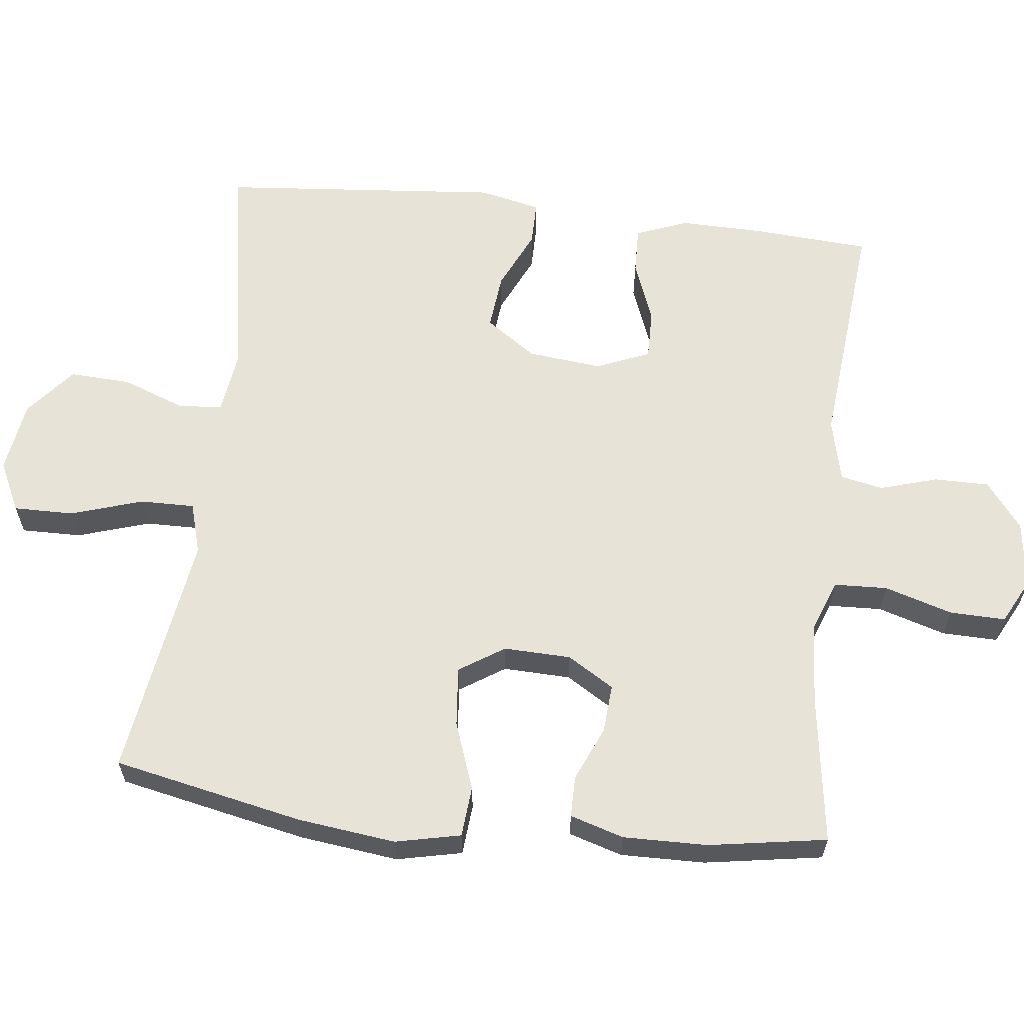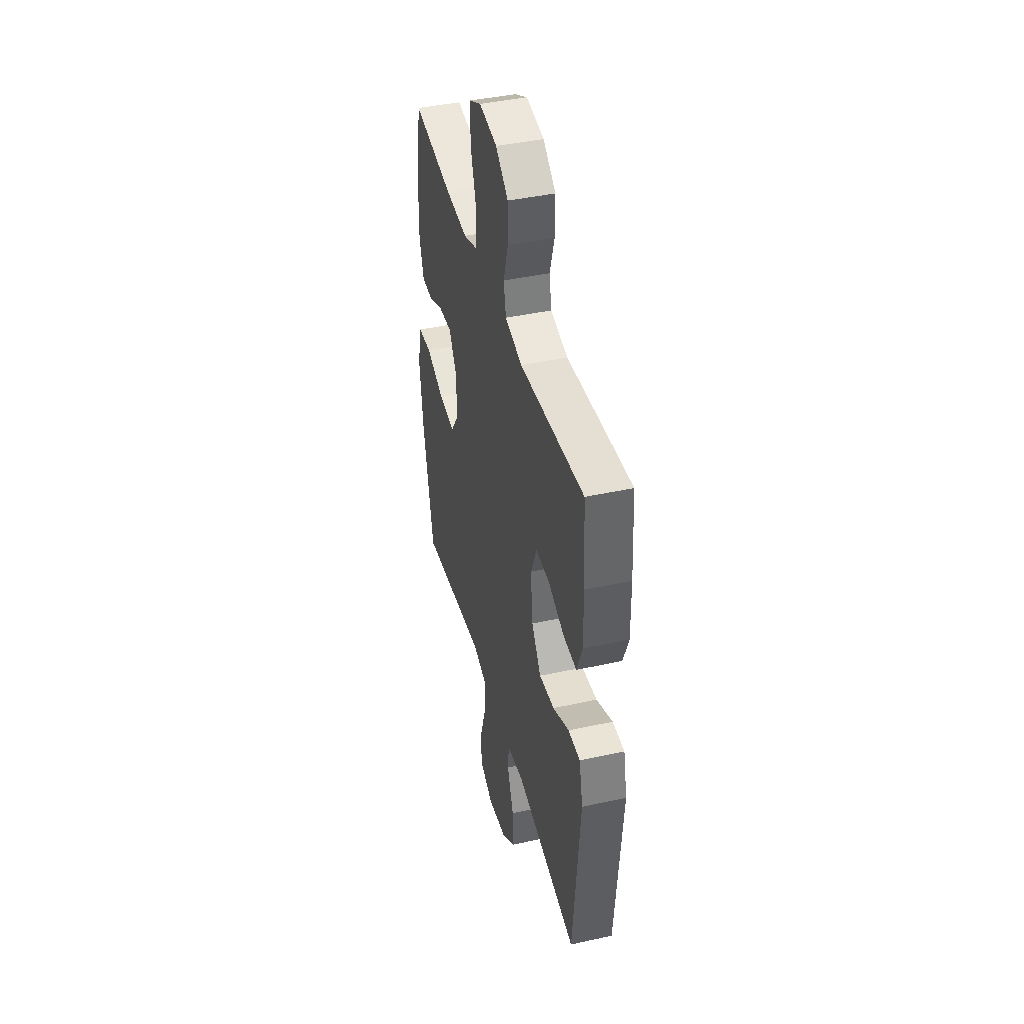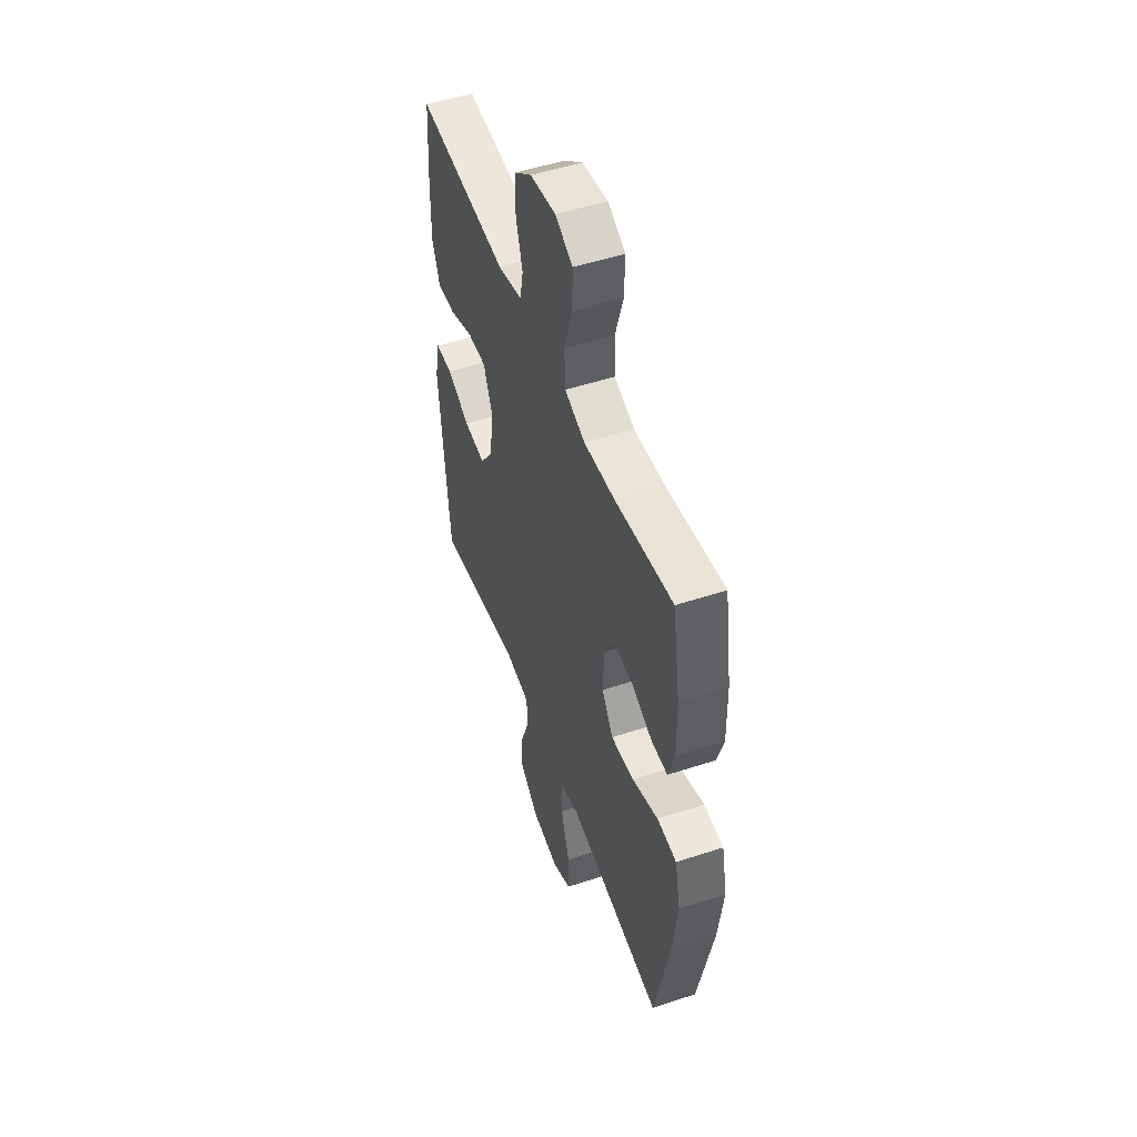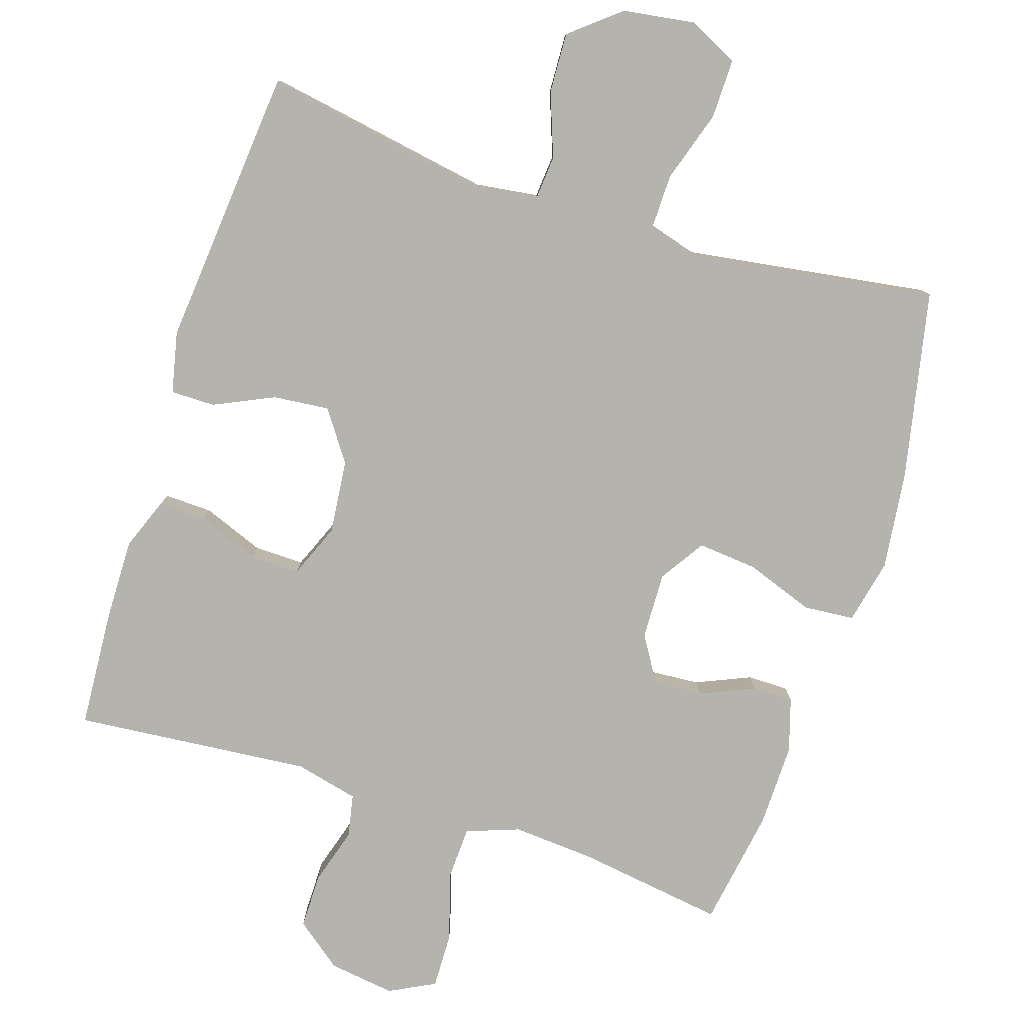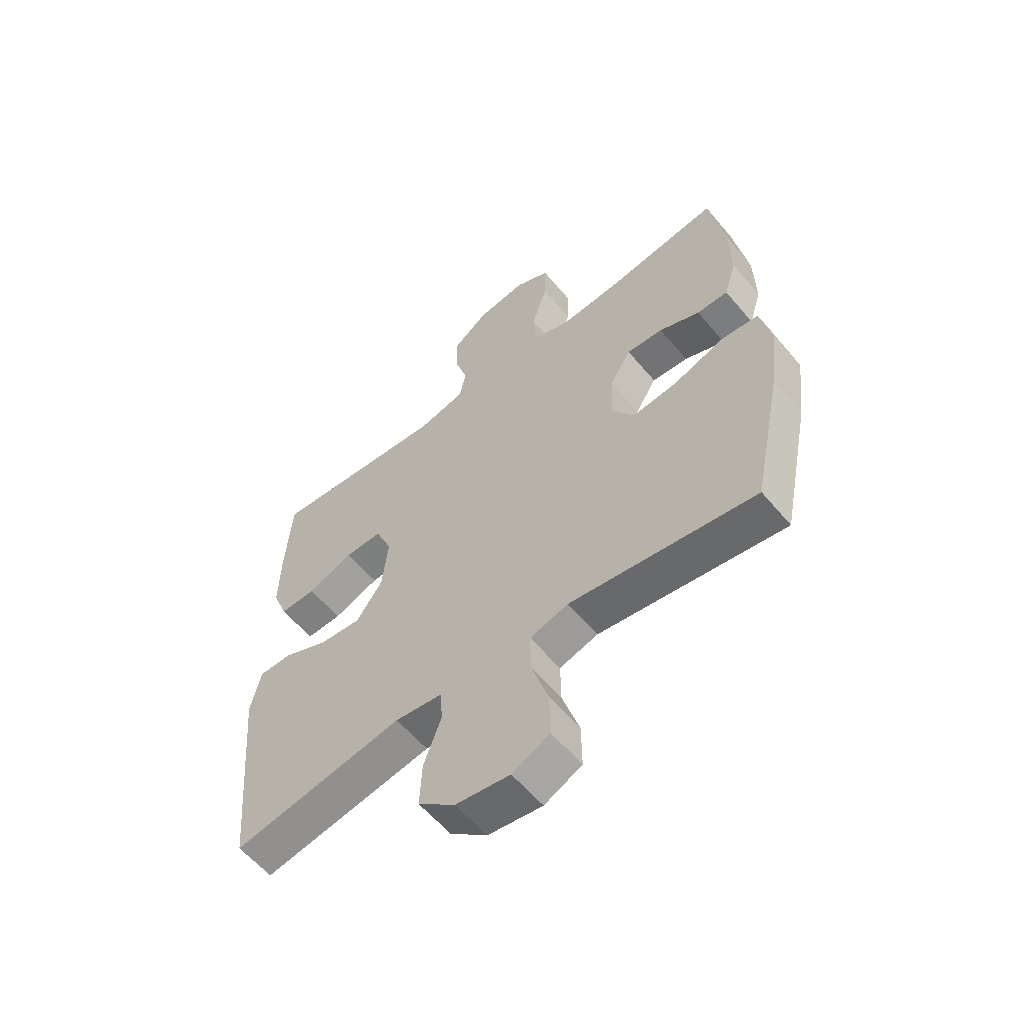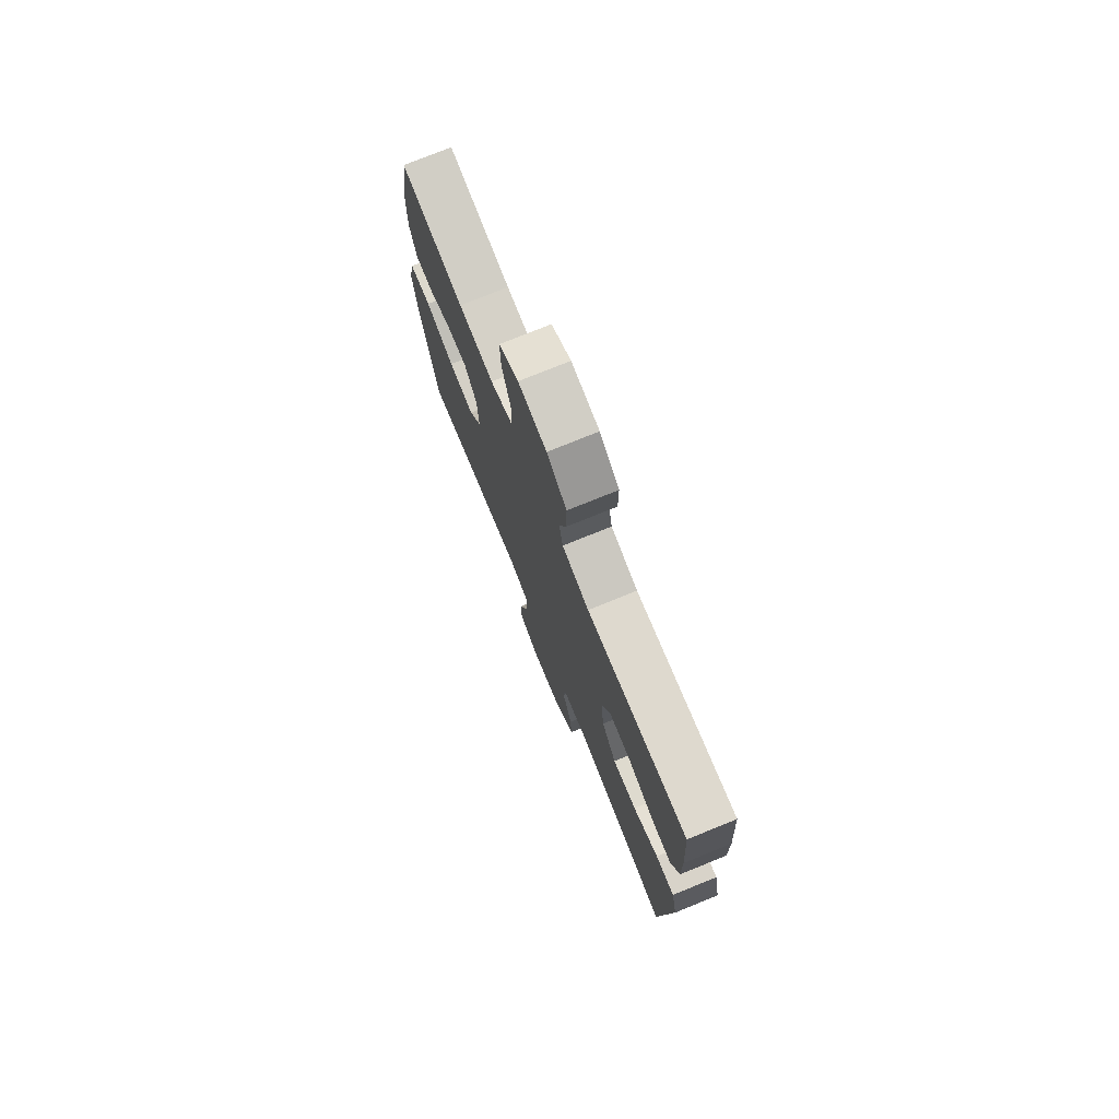
<metadata>
{"format":"obj","ext":"obj","renderer":"f3d","projection":"perspective","resolution":1024,"background":"white","views":[{"elev":61.7,"azim":-83.4,"up":"+Y"},{"elev":42.6,"azim":75.3,"up":"+Z"},{"elev":50.7,"azim":-109.8,"up":"+Z"},{"elev":-80.0,"azim":162.1,"up":"+Y"},{"elev":-59.0,"azim":-140.3,"up":"+Z"},{"elev":75.9,"azim":67.9,"up":"+Z"}]}
</metadata>
<code>
v 0.5 0.07 -0.5
v 0.18 0.07 -0.445
v 0.092 0.07 -0.457
v 0.087 0.07 -0.518
v 0.12 0.07 -0.607
v 0.124 0.07 -0.692
v 0.055 0.07 -0.749
v -0.046 0.07 -0.764
v -0.116 0.07 -0.73
v -0.115 0.07 -0.646
v -0.083 0.07 -0.545
v -0.082 0.07 -0.469
v -0.154 0.07 -0.448
v -0.268 0.07 -0.465
v -0.5 0.07 -0.5
v -0.555 0.07 -0.235
v -0.572 0.07 -0.097
v -0.552 0.07 -0.006
v -0.481 0.07 0
v -0.386 0.07 -0.034
v -0.302 0.07 -0.042
v -0.261 0.07 0.021
v -0.264 0.07 0.115
v -0.304 0.07 0.18
v -0.372 0.07 0.175
v -0.448 0.07 0.142
v -0.506 0.07 0.142
v -0.529 0.07 0.217
v -0.527 0.07 0.335
v -0.5 0.07 0.5
v -0.292 0.07 0.47
v -0.177 0.07 0.462
v -0.103 0.07 0.489
v -0.1 0.07 0.564
v -0.129 0.07 0.659
v -0.131 0.07 0.737
v -0.067 0.07 0.77
v 0.026 0.07 0.757
v 0.091 0.07 0.707
v 0.091 0.07 0.63
v 0.067 0.07 0.55
v 0.079 0.07 0.49
v 0.168 0.07 0.469
v 0.5 0.07 0.5
v 0.511 0.07 0.335
v 0.513 0.07 0.219
v 0.485 0.07 0.146
v 0.418 0.07 0.148
v 0.332 0.07 0.181
v 0.262 0.07 0.182
v 0.231 0.07 0.107
v 0.242 0.07 0.003
v 0.291 0.07 -0.067
v 0.37 0.07 -0.059
v 0.454 0.07 -0.02
v 0.516 0.07 -0.02
v 0.535 0.07 -0.106
v 0.5 0 -0.5
v 0.18 0 -0.445
v 0.092 0 -0.457
v 0.087 0 -0.518
v 0.12 0 -0.607
v 0.124 0 -0.692
v 0.055 0 -0.749
v -0.046 0 -0.764
v -0.116 0 -0.73
v -0.115 0 -0.646
v -0.083 0 -0.545
v -0.082 0 -0.469
v -0.154 0 -0.448
v -0.268 0 -0.465
v -0.5 0 -0.5
v -0.555 0 -0.235
v -0.572 0 -0.097
v -0.552 0 -0.006
v -0.481 0 0
v -0.386 0 -0.034
v -0.302 0 -0.042
v -0.261 0 0.021
v -0.264 0 0.115
v -0.304 0 0.18
v -0.372 0 0.175
v -0.448 0 0.142
v -0.506 0 0.142
v -0.529 0 0.217
v -0.527 0 0.335
v -0.5 0 0.5
v -0.292 0 0.47
v -0.177 0 0.462
v -0.103 0 0.489
v -0.1 0 0.564
v -0.129 0 0.659
v -0.131 0 0.737
v -0.067 0 0.77
v 0.026 0 0.757
v 0.091 0 0.707
v 0.091 0 0.63
v 0.067 0 0.55
v 0.079 0 0.49
v 0.168 0 0.469
v 0.5 0 0.5
v 0.511 0 0.335
v 0.513 0 0.219
v 0.485 0 0.146
v 0.418 0 0.148
v 0.332 0 0.181
v 0.262 0 0.182
v 0.231 0 0.107
v 0.242 0 0.003
v 0.291 0 -0.067
v 0.37 0 -0.059
v 0.454 0 -0.02
v 0.516 0 -0.02
v 0.535 0 -0.106
f 54 55 56 57
f 53 54 57 1
f 52 53 1 2
f 51 52 2 3
f 46 47 48 49
f 46 49 50
f 43 44 45 46
f 42 43 46 50
f 38 39 40 41
f 36 37 38 41
f 34 35 36 41
f 33 34 41 42
f 32 33 42 50
f 28 29 30 31
f 25 26 27 28
f 24 25 28 31
f 23 24 31 32
f 17 18 19 20
f 17 20 21
f 14 15 16 17
f 13 14 17 21
f 12 13 21 22
f 8 9 10 11
f 8 11 12
f 7 8 12
f 4 5 6 7
f 3 4 7 12
f 51 3 12 22
f 32 50 51
f 22 23 32 51
f 114 113 112 111
f 58 114 111 110
f 59 58 110 109
f 60 59 109 108
f 106 105 104 103
f 107 106 103
f 103 102 101 100
f 107 103 100 99
f 98 97 96 95
f 98 95 94 93
f 98 93 92 91
f 99 98 91 90
f 107 99 90 89
f 88 87 86 85
f 85 84 83 82
f 88 85 82 81
f 89 88 81 80
f 77 76 75 74
f 78 77 74
f 74 73 72 71
f 78 74 71 70
f 79 78 70 69
f 68 67 66 65
f 69 68 65
f 69 65 64
f 64 63 62 61
f 69 64 61 60
f 79 69 60 108
f 108 107 89
f 108 89 80 79
f 1 58 59 2
f 2 59 60 3
f 3 60 61 4
f 4 61 62 5
f 5 62 63 6
f 6 63 64 7
f 7 64 65 8
f 8 65 66 9
f 9 66 67 10
f 10 67 68 11
f 11 68 69 12
f 12 69 70 13
f 13 70 71 14
f 14 71 72 15
f 15 72 73 16
f 16 73 74 17
f 17 74 75 18
f 18 75 76 19
f 19 76 77 20
f 20 77 78 21
f 21 78 79 22
f 22 79 80 23
f 23 80 81 24
f 24 81 82 25
f 25 82 83 26
f 26 83 84 27
f 27 84 85 28
f 28 85 86 29
f 29 86 87 30
f 30 87 88 31
f 31 88 89 32
f 32 89 90 33
f 33 90 91 34
f 34 91 92 35
f 35 92 93 36
f 36 93 94 37
f 37 94 95 38
f 38 95 96 39
f 39 96 97 40
f 40 97 98 41
f 41 98 99 42
f 42 99 100 43
f 43 100 101 44
f 44 101 102 45
f 45 102 103 46
f 46 103 104 47
f 47 104 105 48
f 48 105 106 49
f 49 106 107 50
f 50 107 108 51
f 51 108 109 52
f 52 109 110 53
f 53 110 111 54
f 54 111 112 55
f 55 112 113 56
f 56 113 114 57
f 57 114 58 1

</code>
